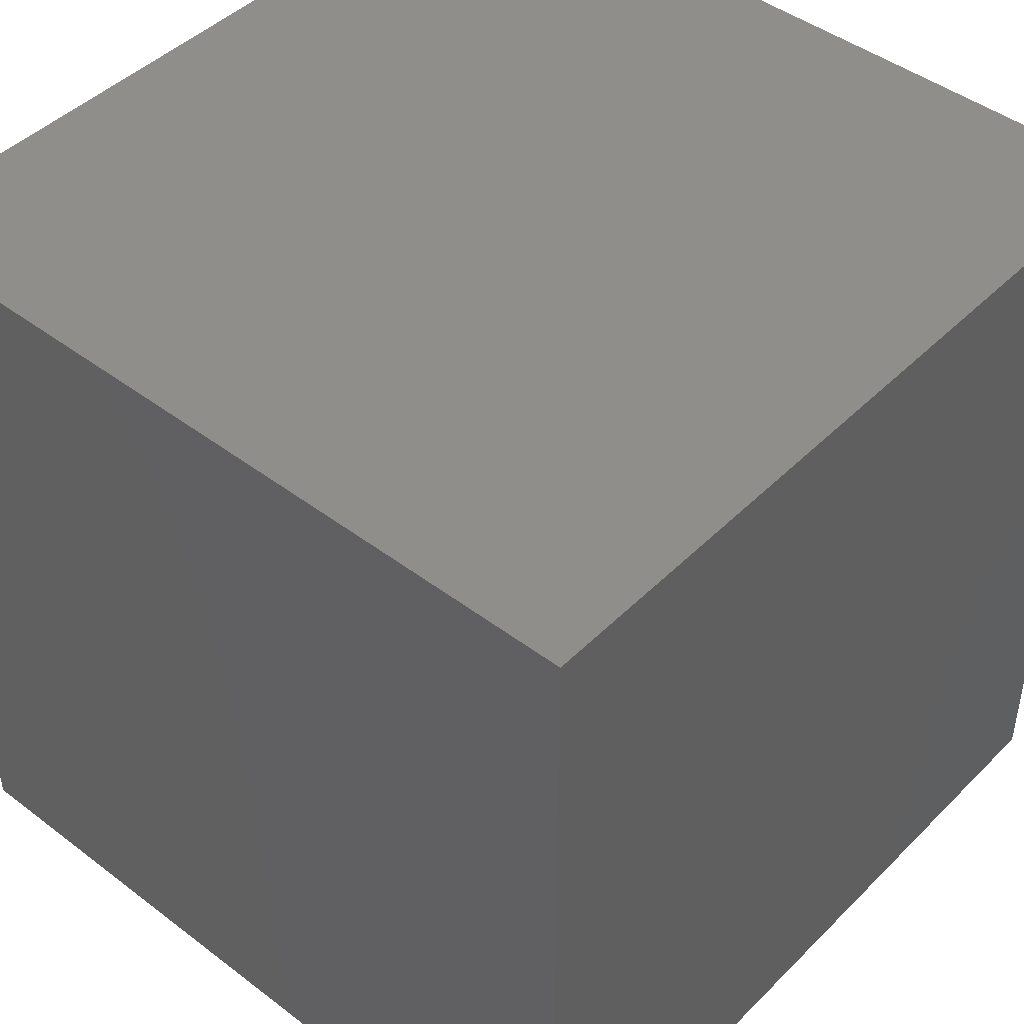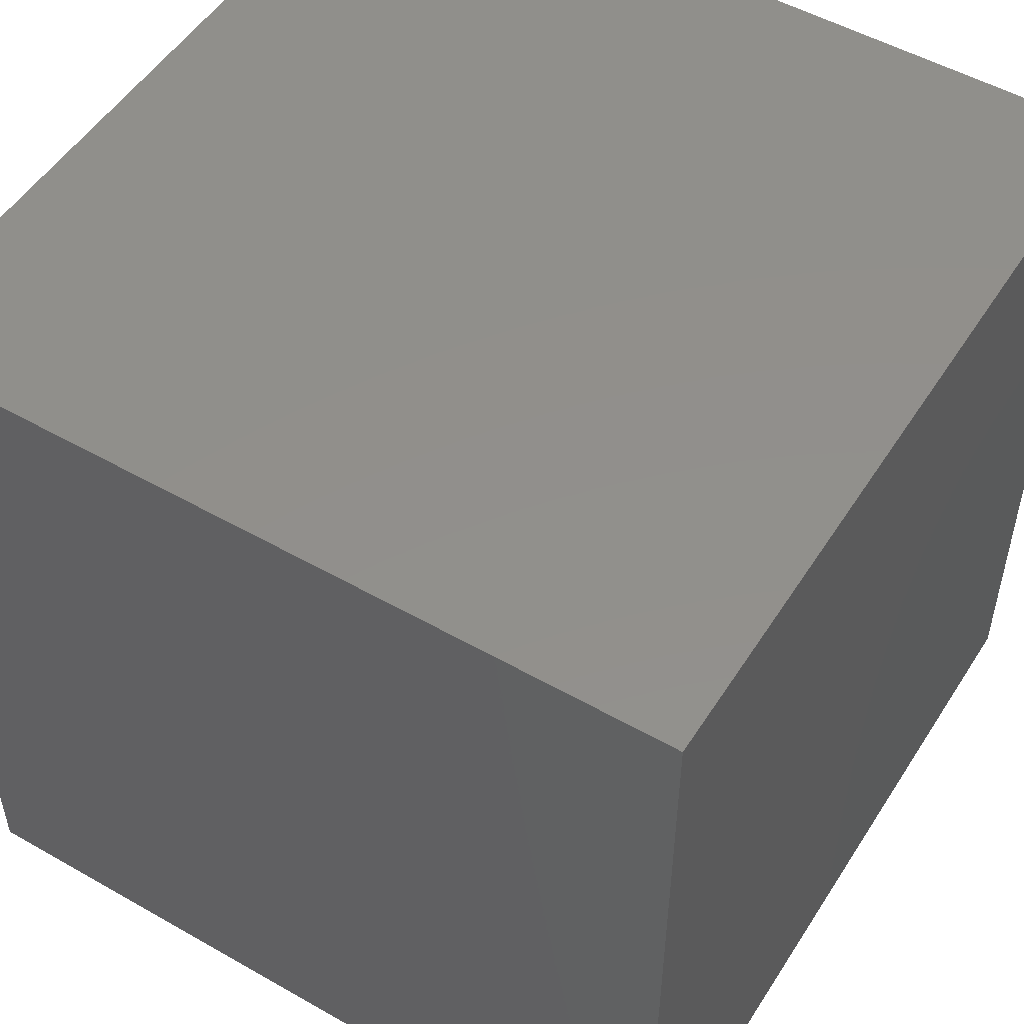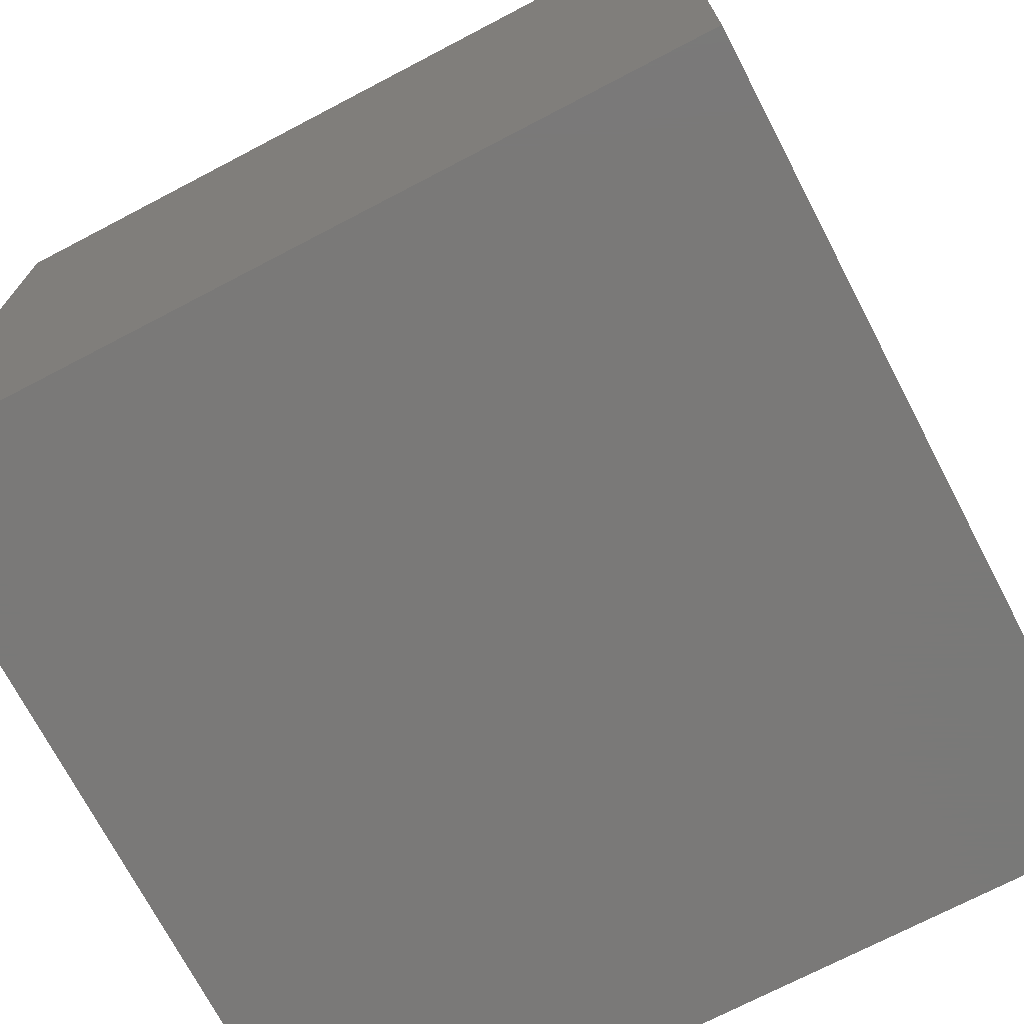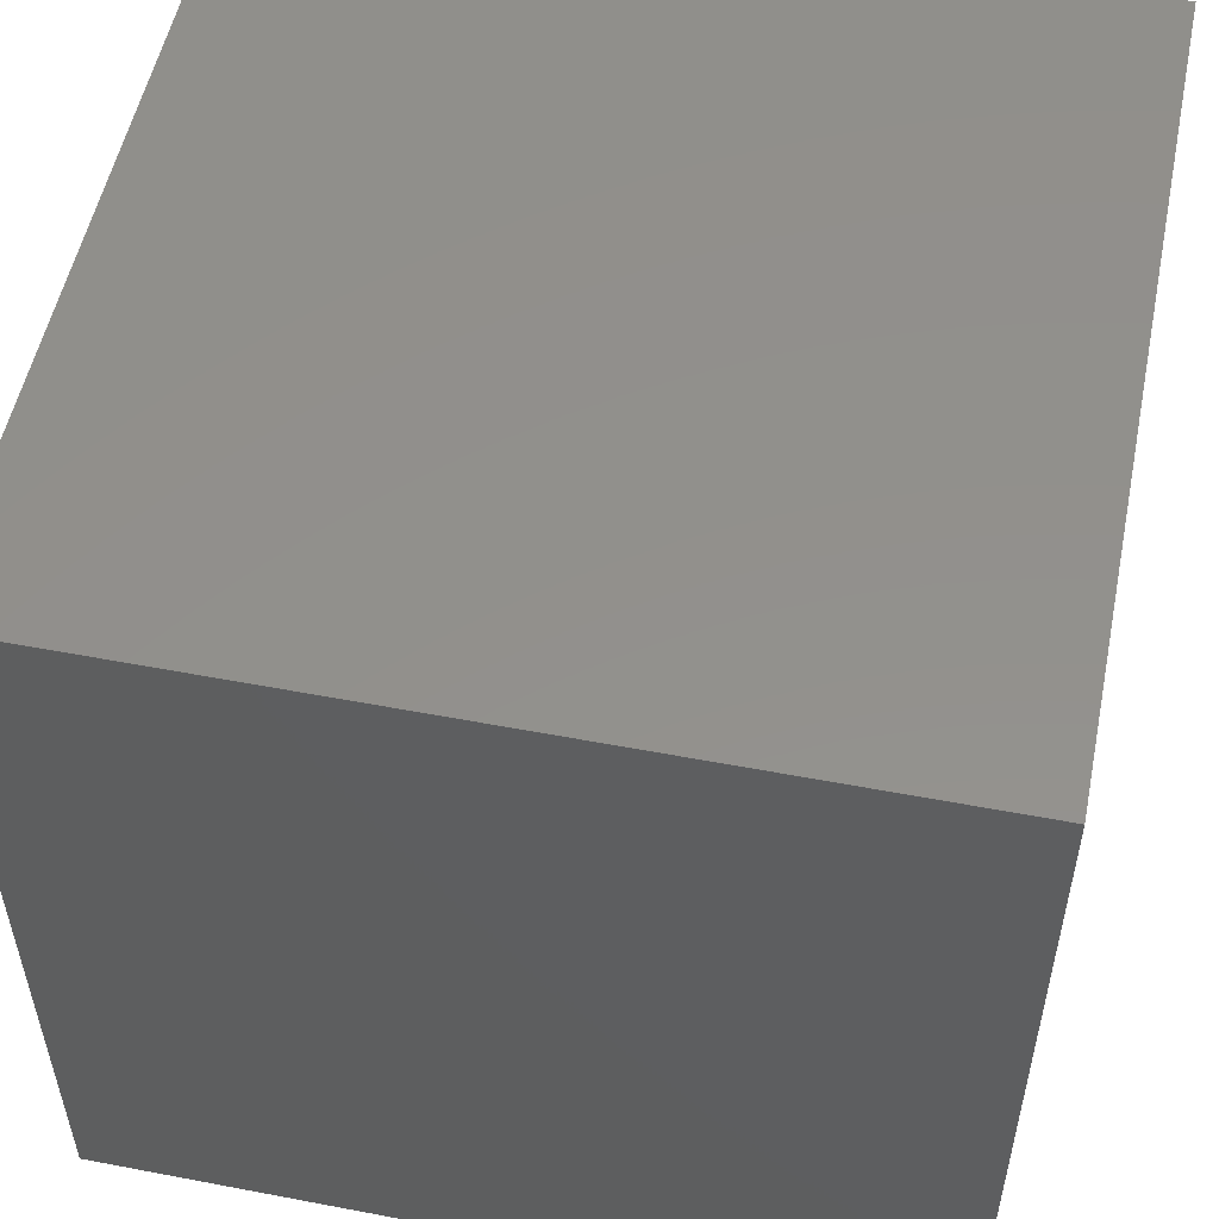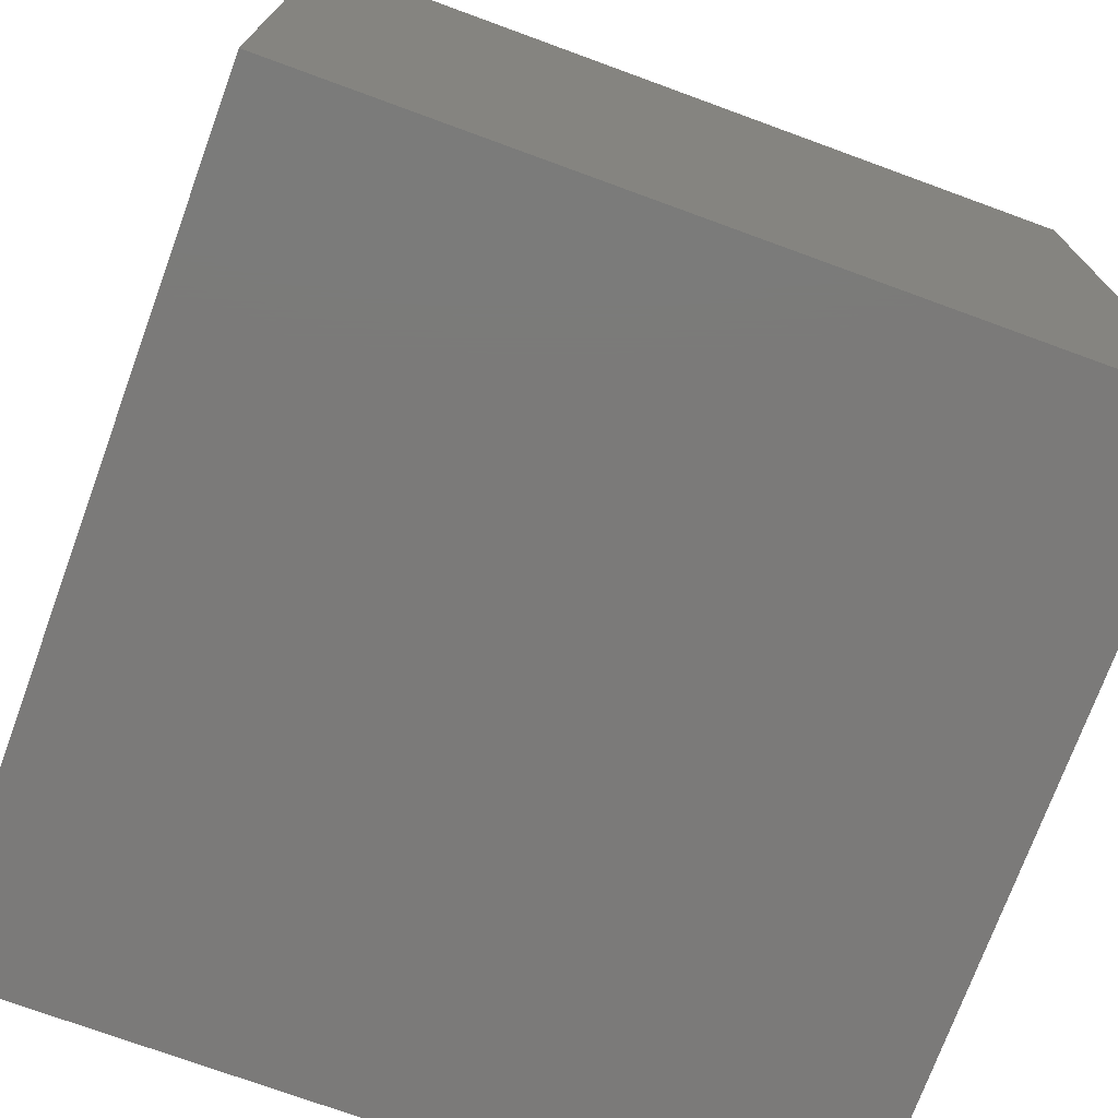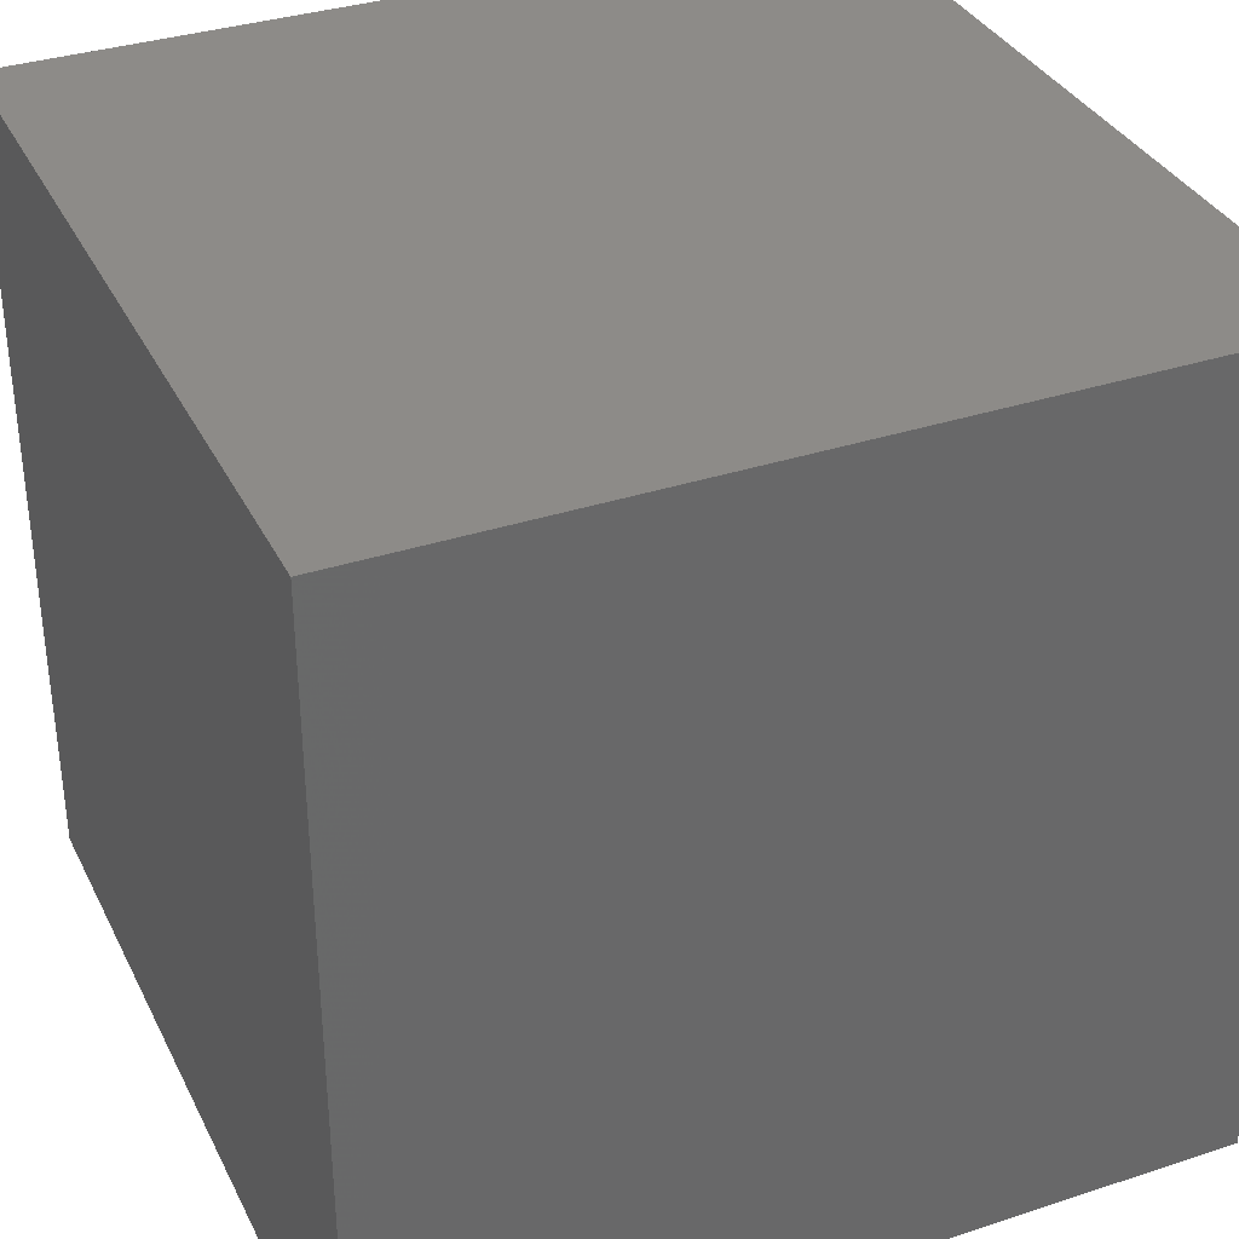
<metadata>
{"format":"stl","ext":"stl","renderer":"f3d","projection":"perspective","resolution":1024,"background":"white","views":[{"elev":45.1,"azim":-48.7,"up":"+Z"},{"elev":51.6,"azim":-148.3,"up":"+Y"},{"elev":-72.3,"azim":-152.4,"up":"+Z"},{"elev":53.5,"azim":-168.5,"up":"+Y"},{"elev":-73.7,"azim":69.9,"up":"+Z"},{"elev":34.9,"azim":-23.6,"up":"+Y"}]}
</metadata>
<code>
# stl→obj: 8 verts, 12 faces
v -8 5 -1
v -9 5 -1
v -8 4 -1
v -9 4 -1
v -8 4 -2
v -9 4 -2
v -8 5 -2
v -9 5 -2
f 1 2 3
f 3 2 4
f 5 6 7
f 7 6 8
f 4 6 3
f 3 6 5
f 2 8 4
f 4 8 6
f 1 7 2
f 2 7 8
f 3 5 1
f 1 5 7

</code>
